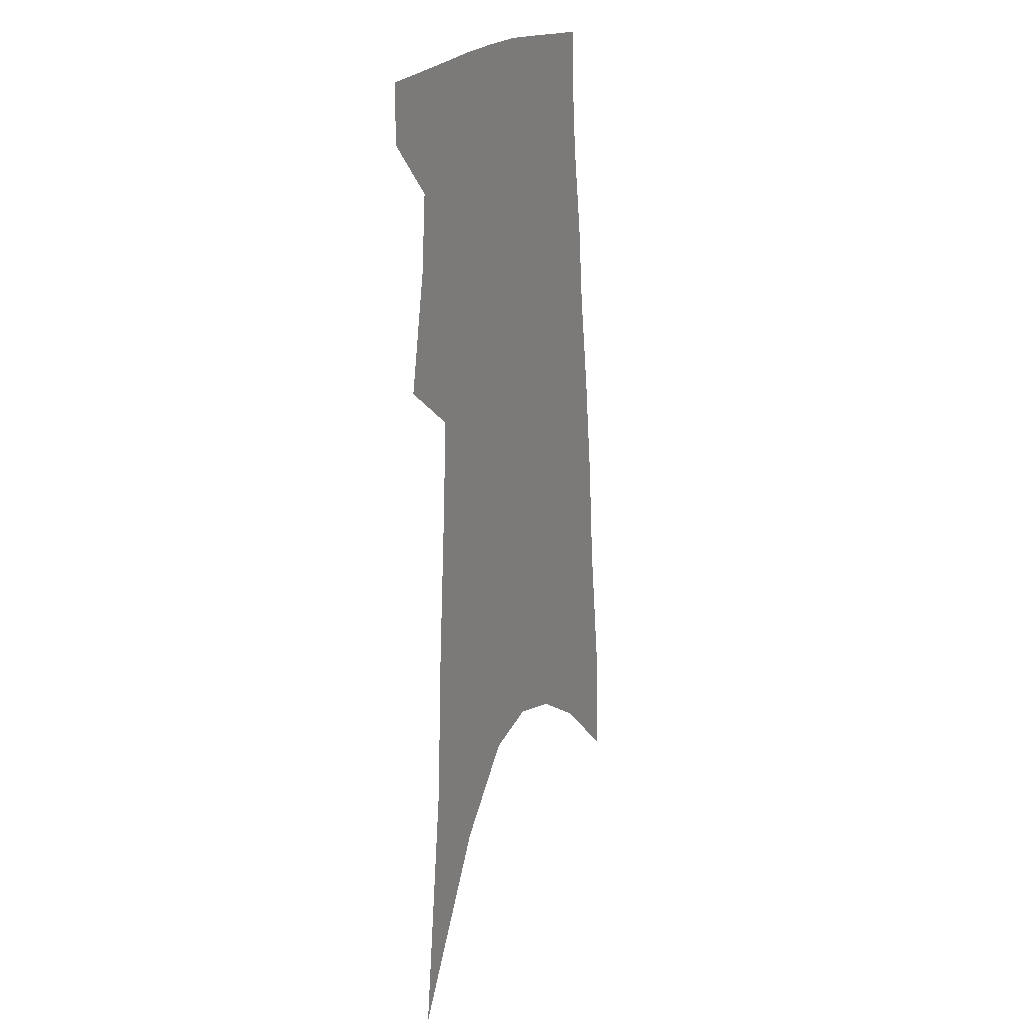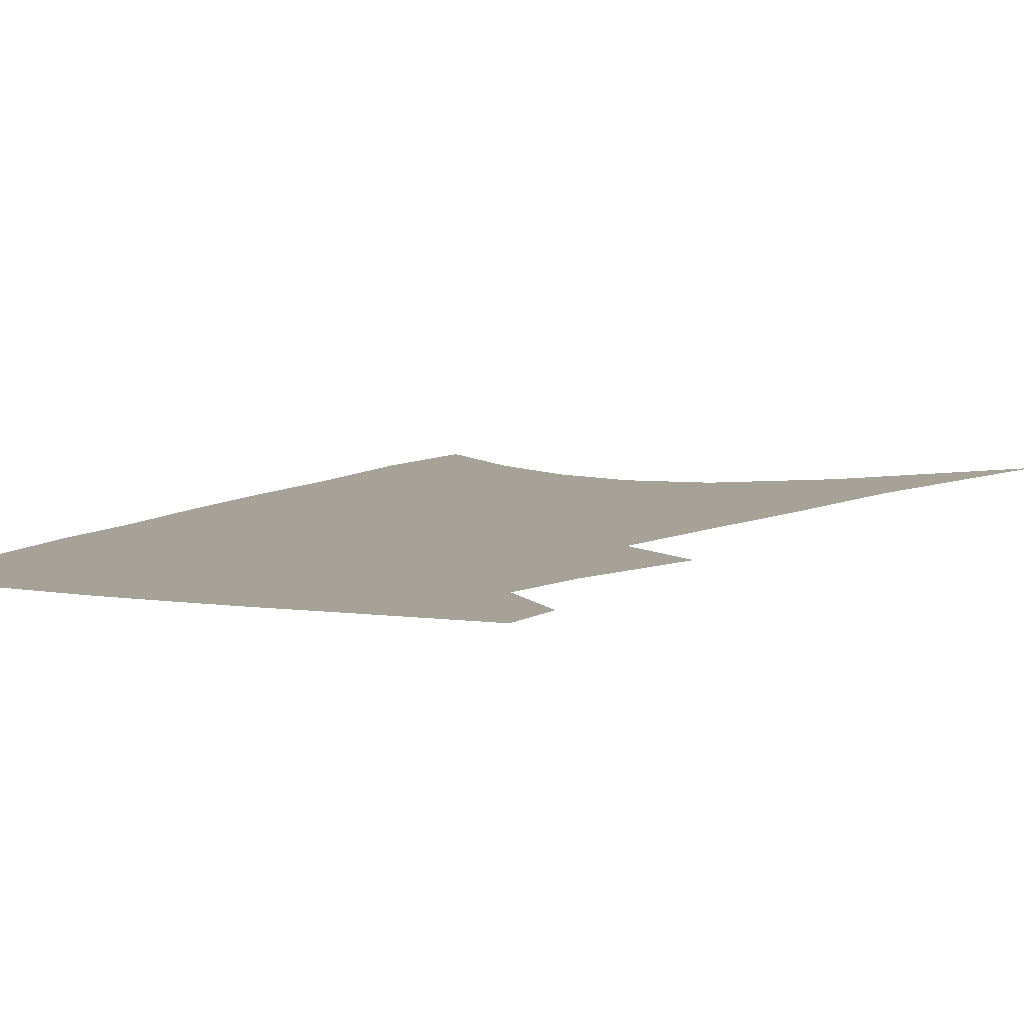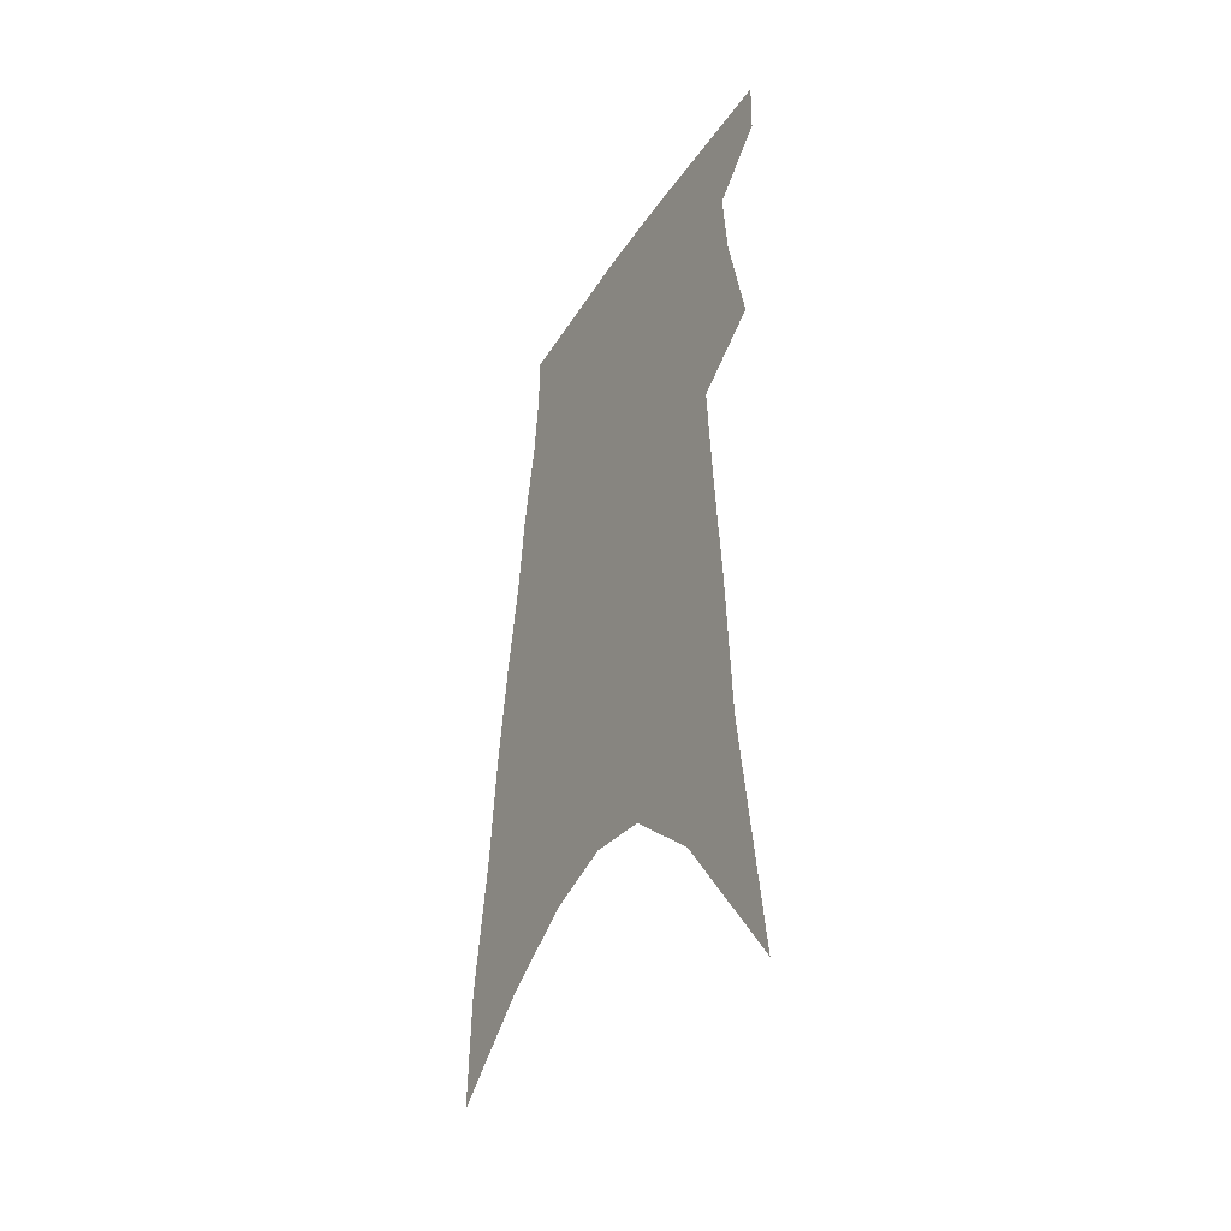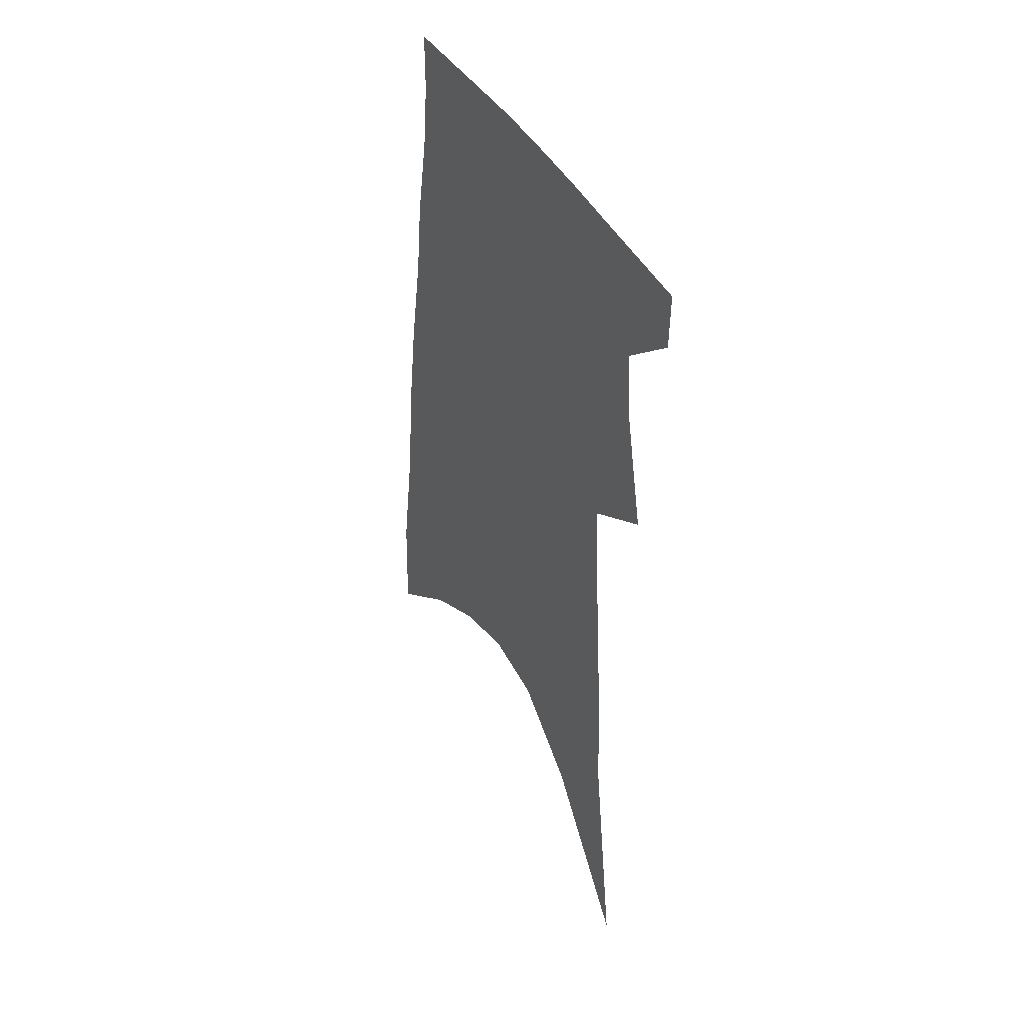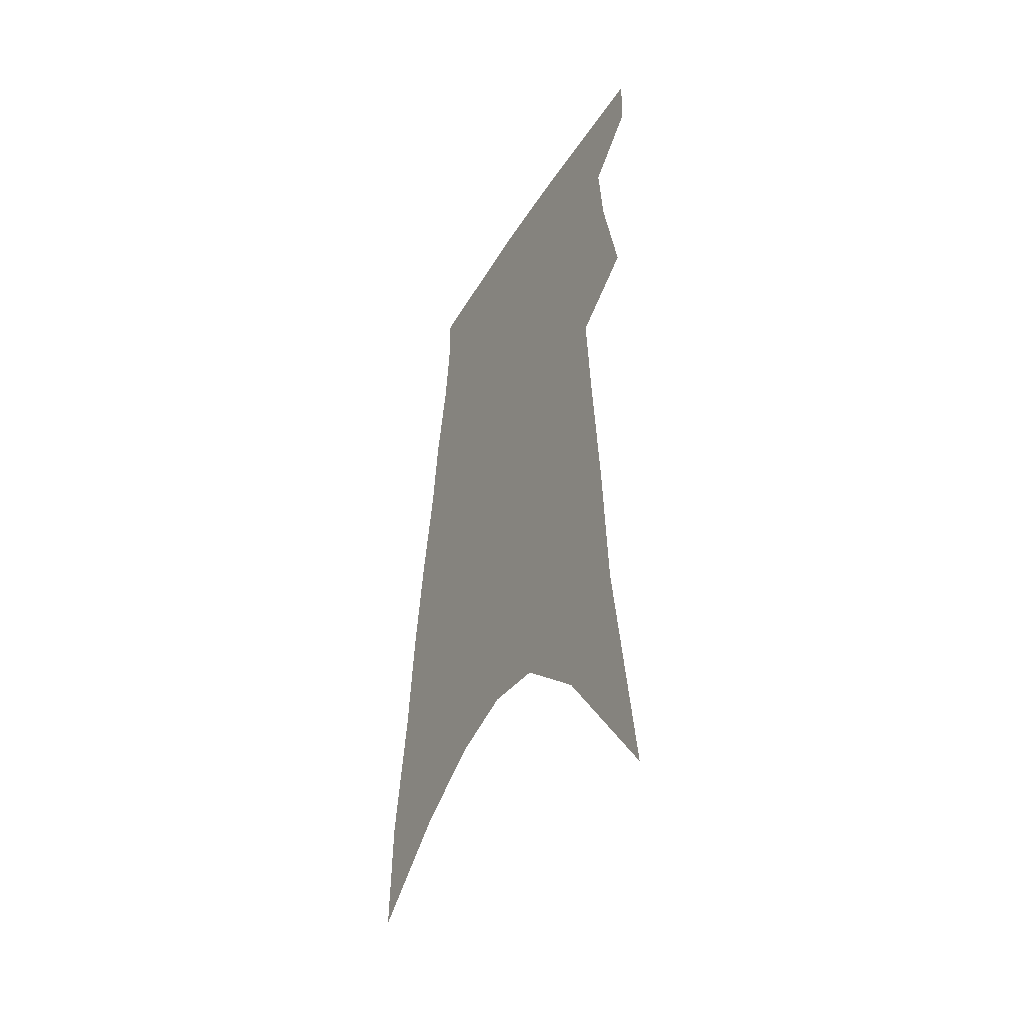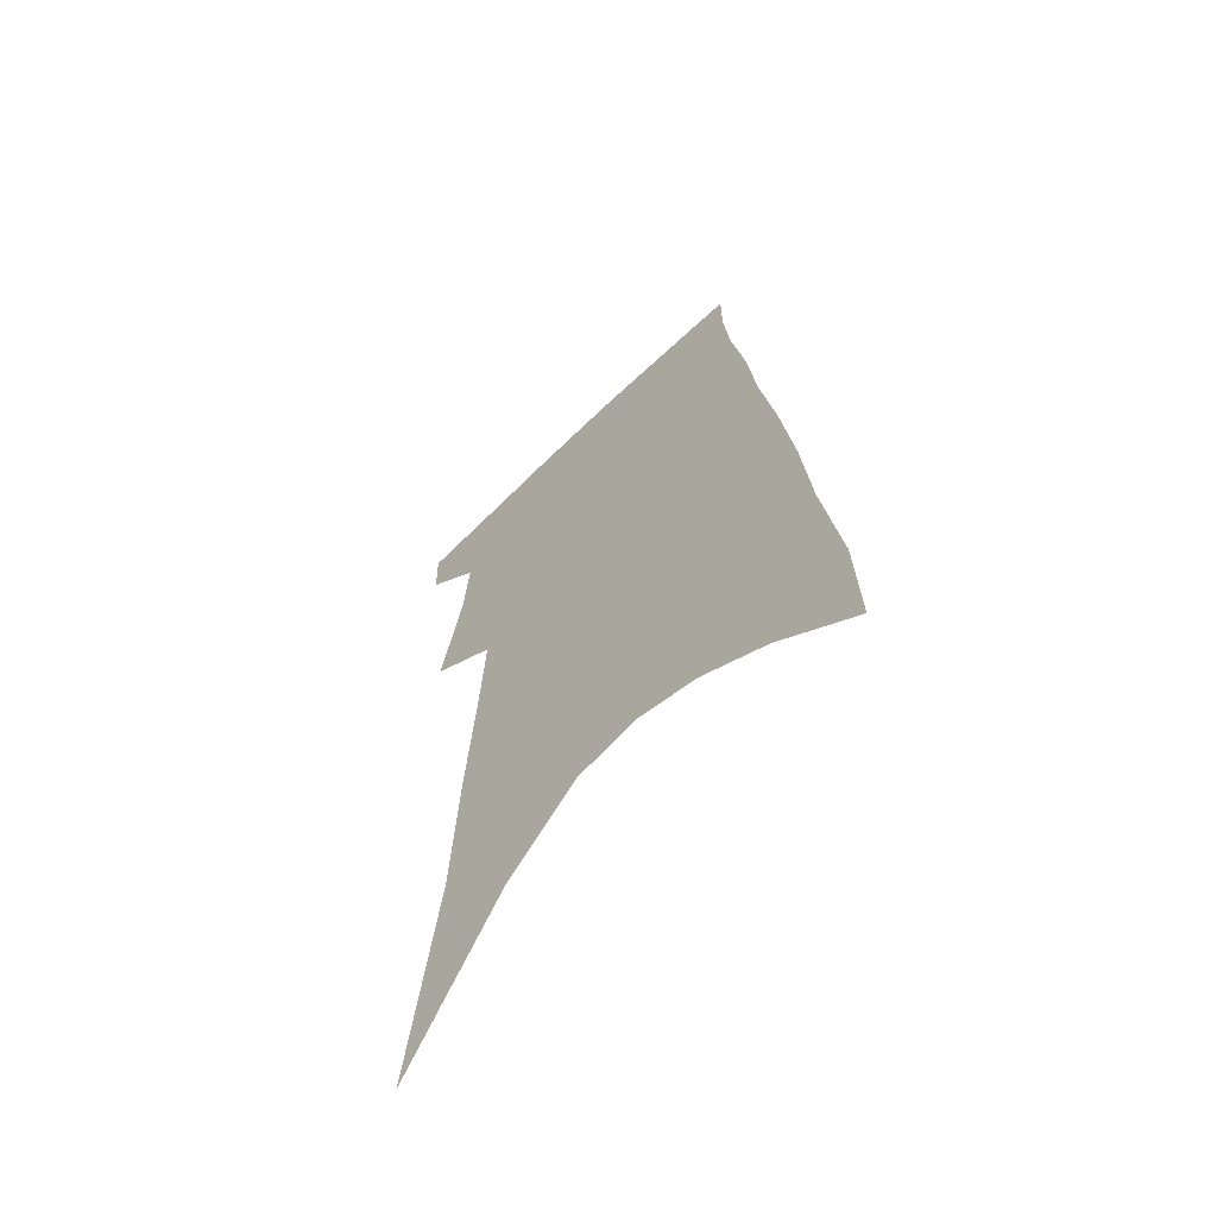
<metadata>
{"format":"obj","ext":"obj","renderer":"f3d","projection":"perspective","resolution":1024,"background":"white","views":[{"elev":16.4,"azim":-66.4,"up":"+Y"},{"elev":6.5,"azim":-150.7,"up":"+Z"},{"elev":-42.3,"azim":-119.4,"up":"+Y"},{"elev":44.3,"azim":-120.5,"up":"+Y"},{"elev":-45.9,"azim":-118.9,"up":"+Y"},{"elev":-63.2,"azim":43.8,"up":"+Y"}]}
</metadata>
<code>
v 589 294.2 0
v 589 294.3 0
v 589.1 294 0
v 589.1 294.1 0
v 589.1 294.2 0
v 589.1 294.2 0
v 589.1 294.3 0
v 589.1 293.3 0
v 589.1 293.5 0
v 589.1 293.7 0
v 589.1 293.8 0
v 589.1 293.9 0
v 589.2 294 0
v 589.2 294.1 0
v 589.2 294.2 0
v 589.2 294.2 0
v 589.2 294.3 0
v 589.2 293.5 0
v 589.2 293.6 0
v 589.2 293.8 0
v 589.2 293.9 0
v 589.2 294 0
v 589.2 294.1 0
v 589.2 294.1 0
v 589.2 294.2 0
v 589.2 294.3 0
v 589.2 294.3 0
v 589.3 293.5 0
v 589.3 293.7 0
v 589.3 293.8 0
v 589.3 293.9 0
v 589.3 294 0
v 589.3 294.1 0
v 589.3 294.1 0
v 589.3 294.2 0
v 589.3 294.3 0
v 589.3 294.3 0
v 589.3 293.6 0
v 589.3 293.7 0
v 589.3 293.8 0
v 589.3 293.9 0
v 589.3 294 0
v 589.3 294.1 0
v 589.3 294.1 0
v 589.3 294.2 0
v 589.3 294.3 0
v 589.3 294.3 0
v 589.4 293.5 0
v 589.4 293.7 0
v 589.4 293.8 0
v 589.4 293.9 0
v 589.4 294 0
v 589.4 294.1 0
v 589.4 294.1 0
v 589.4 294.2 0
v 589.4 294.3 0
v 589.4 294.3 0
v 589.5 293.5 0
v 589.5 293.6 0
v 589.5 293.8 0
v 589.5 293.9 0
v 589.4 294 0
v 589.4 294.1 0
v 589.4 294.1 0
v 589.4 294.2 0
v 589.4 294.3 0
v 589.4 294.3 0
v 589.6 293.4 0
v 589.6 293.5 0
v 589.6 293.7 0
v 589.6 293.8 0
v 589.5 293.9 0
v 589.5 294 0
v 589.5 294.1 0
v 589.5 294.2 0
v 589.5 294.3 0
v 589.5 294.3 0
v 691 451 0
f 5 6 1
f 1 6 2
f 6 7 2
f 12 13 3
f 3 13 4
f 13 14 4
f 4 14 5
f 14 15 5
f 5 15 6
f 15 16 6
f 6 16 7
f 16 17 7
f 8 18 9
f 18 19 9
f 9 19 10
f 19 20 10
f 10 20 11
f 20 21 11
f 11 21 12
f 21 22 12
f 12 22 13
f 22 23 13
f 13 23 14
f 23 24 14
f 14 24 15
f 24 25 15
f 15 25 16
f 25 26 16
f 16 26 17
f 26 27 17
f 18 28 19
f 28 29 19
f 19 29 20
f 29 30 20
f 20 30 21
f 30 31 21
f 21 31 22
f 31 32 22
f 22 32 23
f 32 33 23
f 23 33 24
f 33 34 24
f 24 34 25
f 34 35 25
f 25 35 26
f 35 36 26
f 26 36 27
f 36 37 27
f 28 38 29
f 38 39 29
f 29 39 30
f 39 40 30
f 30 40 31
f 40 41 31
f 31 41 32
f 41 42 32
f 32 42 33
f 42 43 33
f 33 43 34
f 43 44 34
f 34 44 35
f 44 45 35
f 35 45 36
f 45 46 36
f 36 46 37
f 46 47 37
f 38 48 39
f 48 49 39
f 39 49 40
f 49 50 40
f 40 50 41
f 50 51 41
f 41 51 42
f 51 52 42
f 42 52 43
f 52 53 43
f 43 53 44
f 53 54 44
f 44 54 45
f 54 55 45
f 45 55 46
f 55 56 46
f 46 56 47
f 56 57 47
f 48 58 49
f 58 59 49
f 49 59 50
f 59 60 50
f 50 60 51
f 60 61 51
f 51 61 52
f 61 62 52
f 52 62 53
f 62 63 53
f 53 63 54
f 63 64 54
f 54 64 55
f 64 65 55
f 55 65 56
f 65 66 56
f 56 66 57
f 66 67 57
f 58 68 59
f 68 69 59
f 59 69 60
f 69 70 60
f 60 70 61
f 70 71 61
f 61 71 62
f 71 72 62
f 62 72 63
f 72 73 63
f 63 73 64
f 73 74 64
f 64 74 65
f 74 75 65
f 65 75 66
f 75 76 66
f 66 76 67
f 76 77 67

</code>
